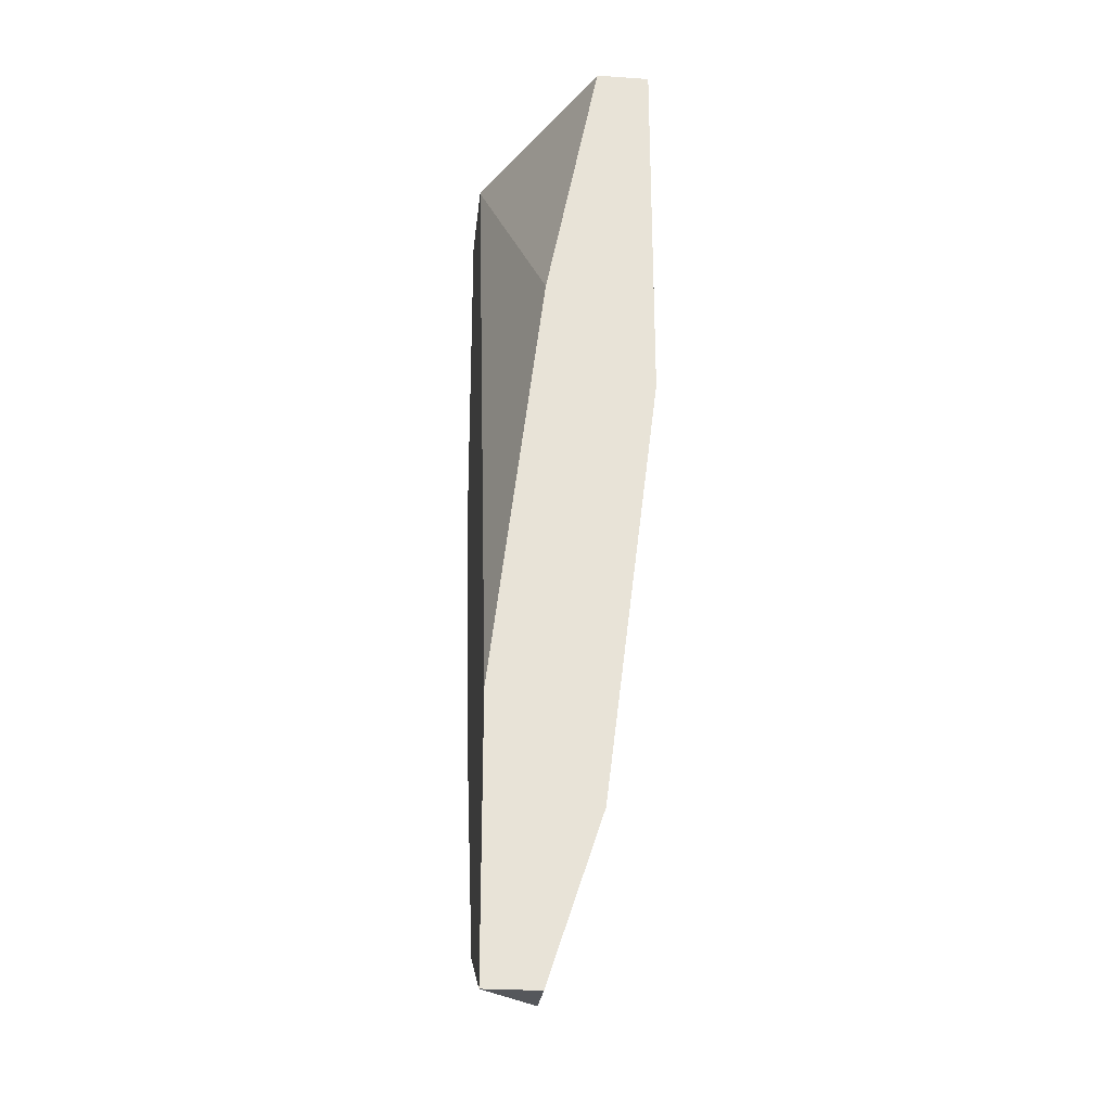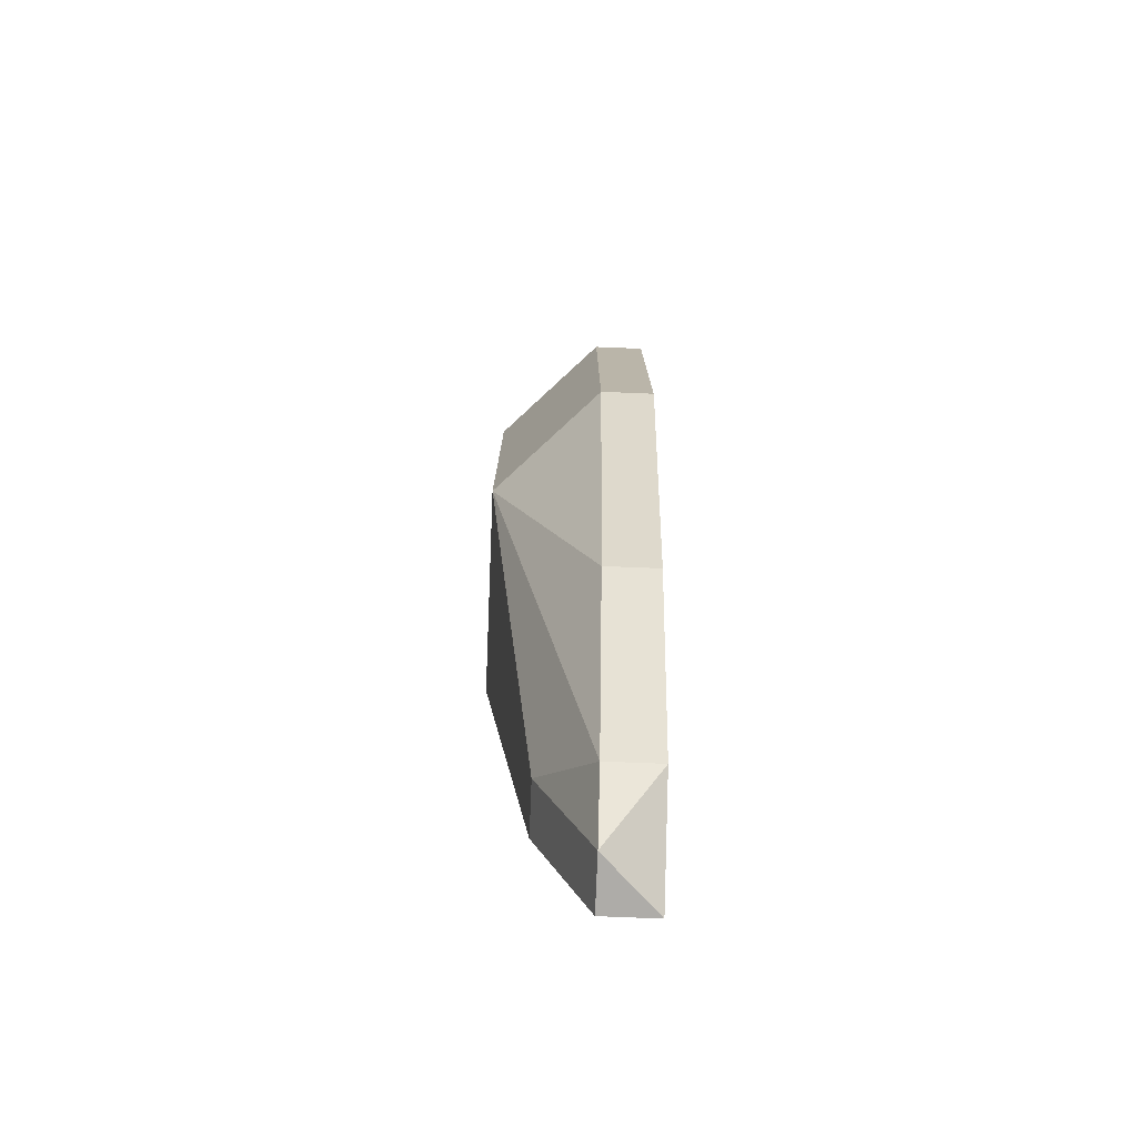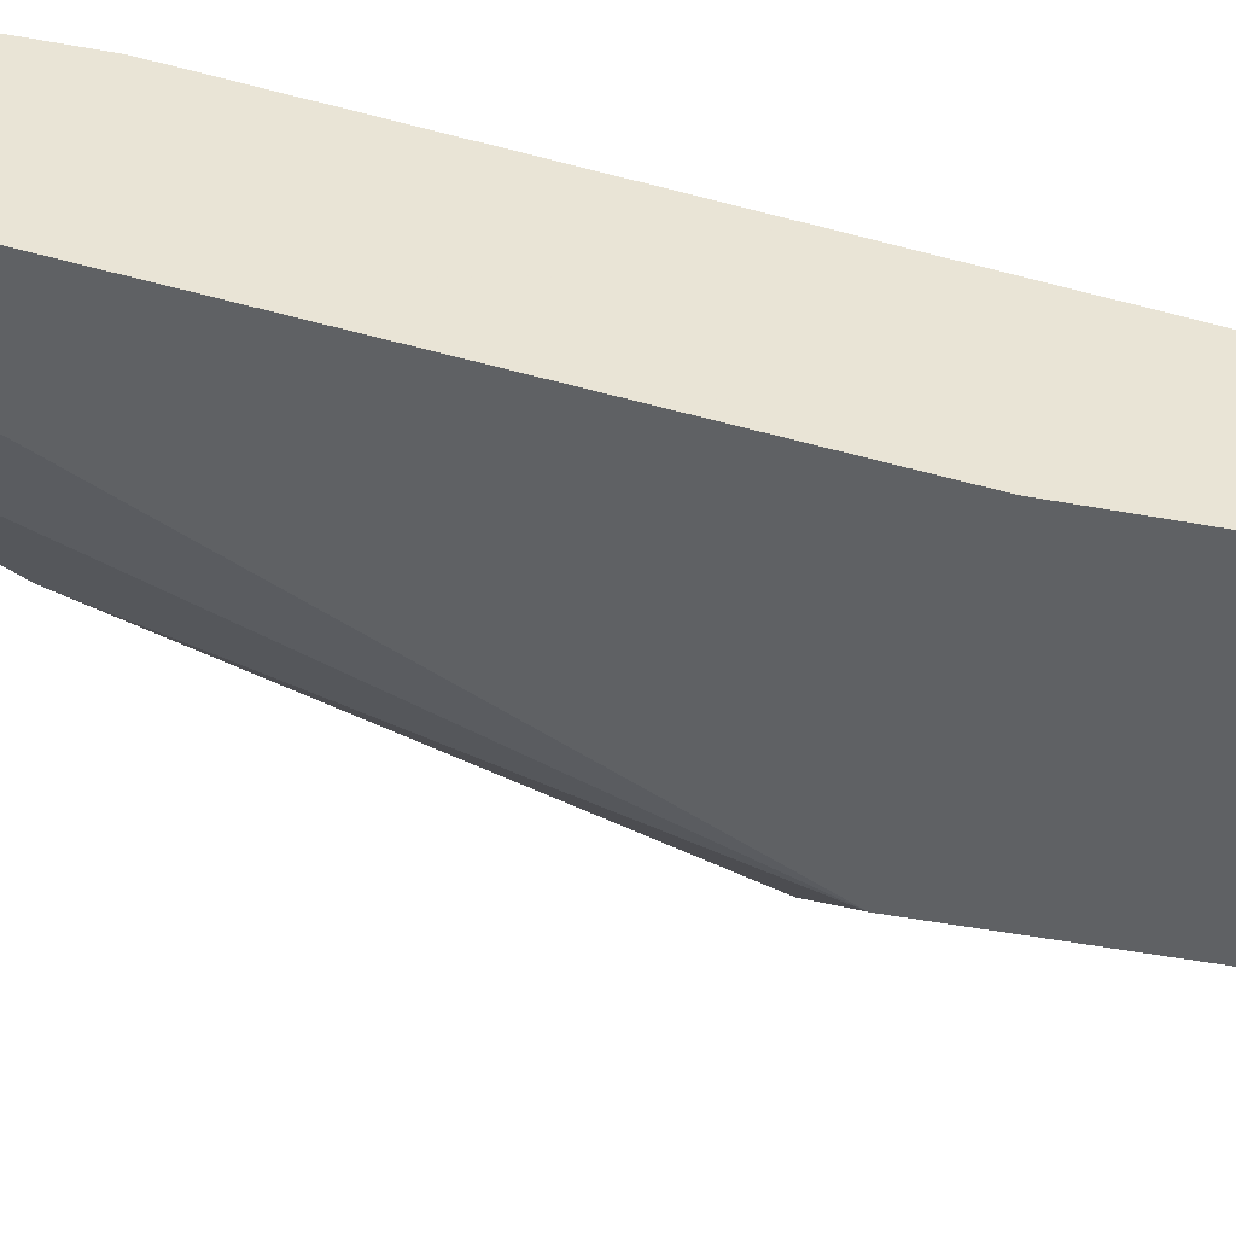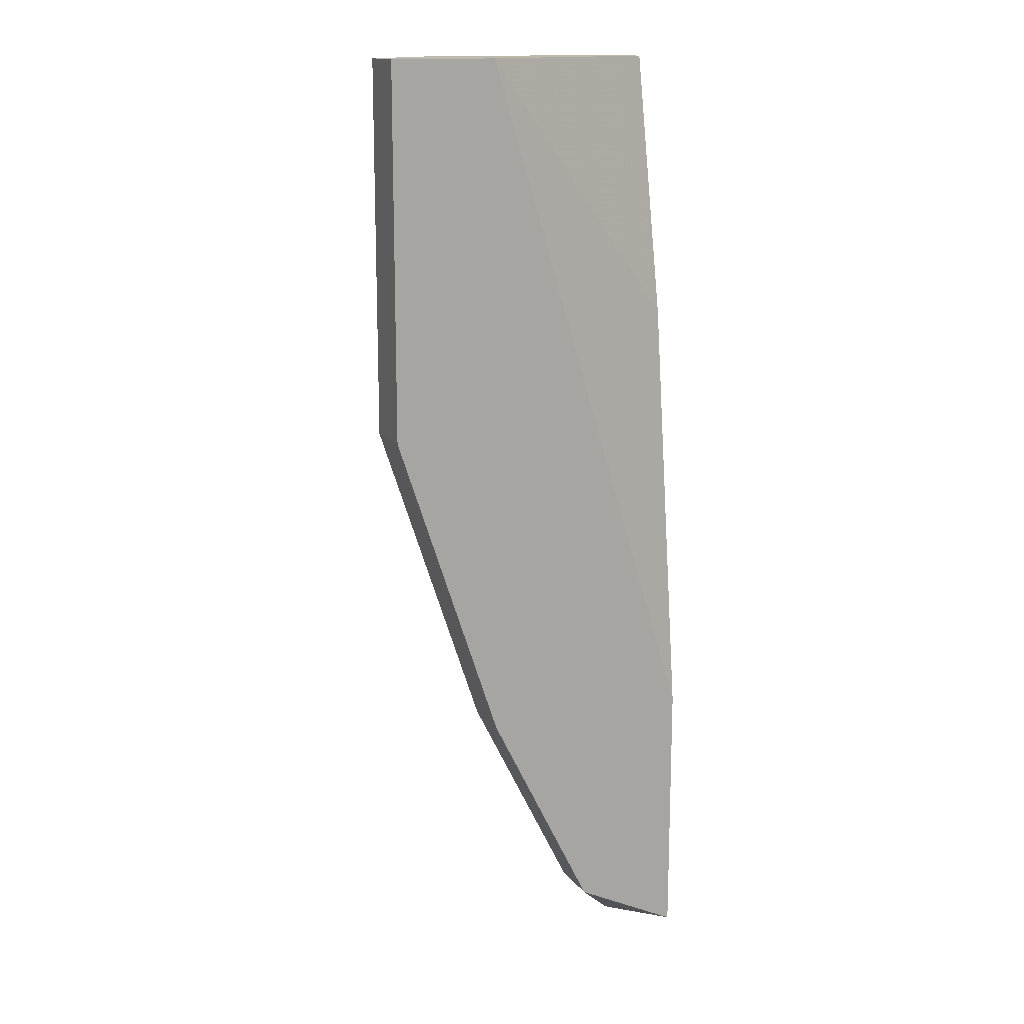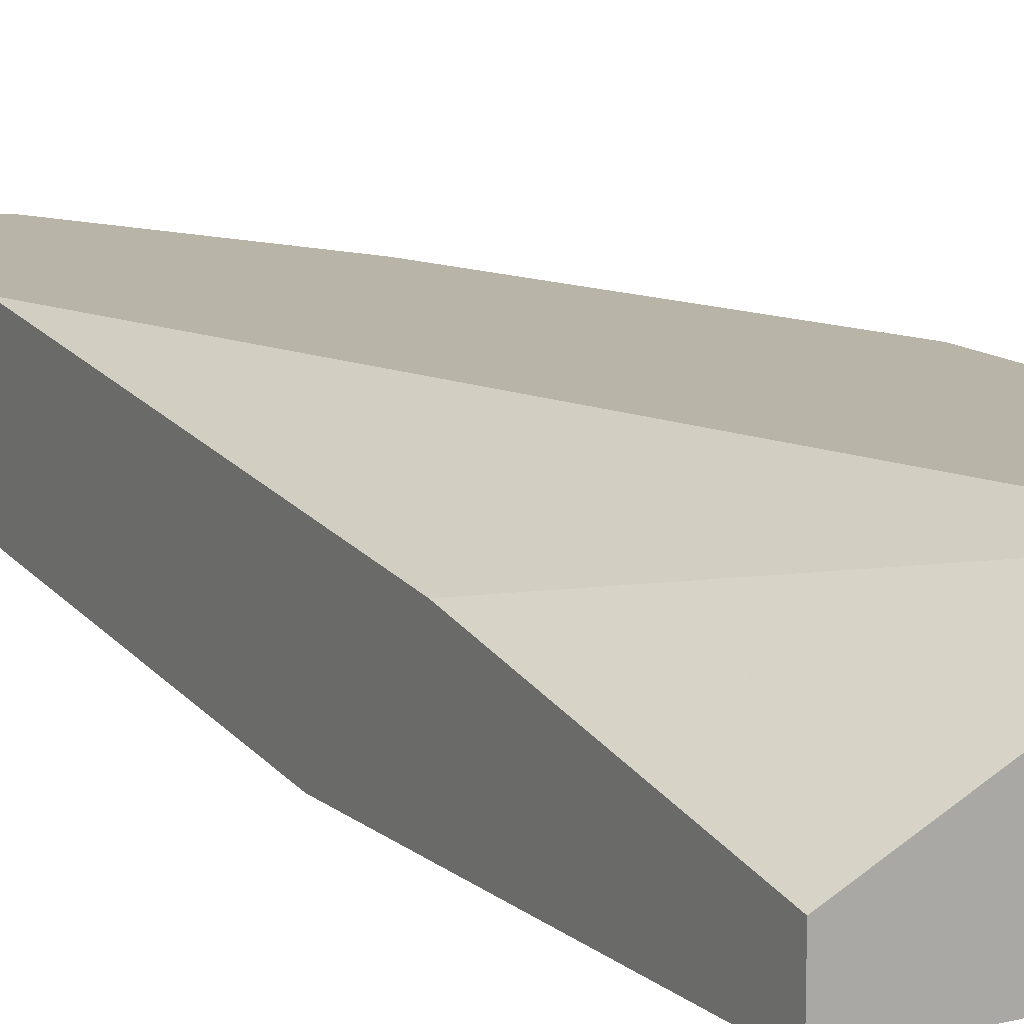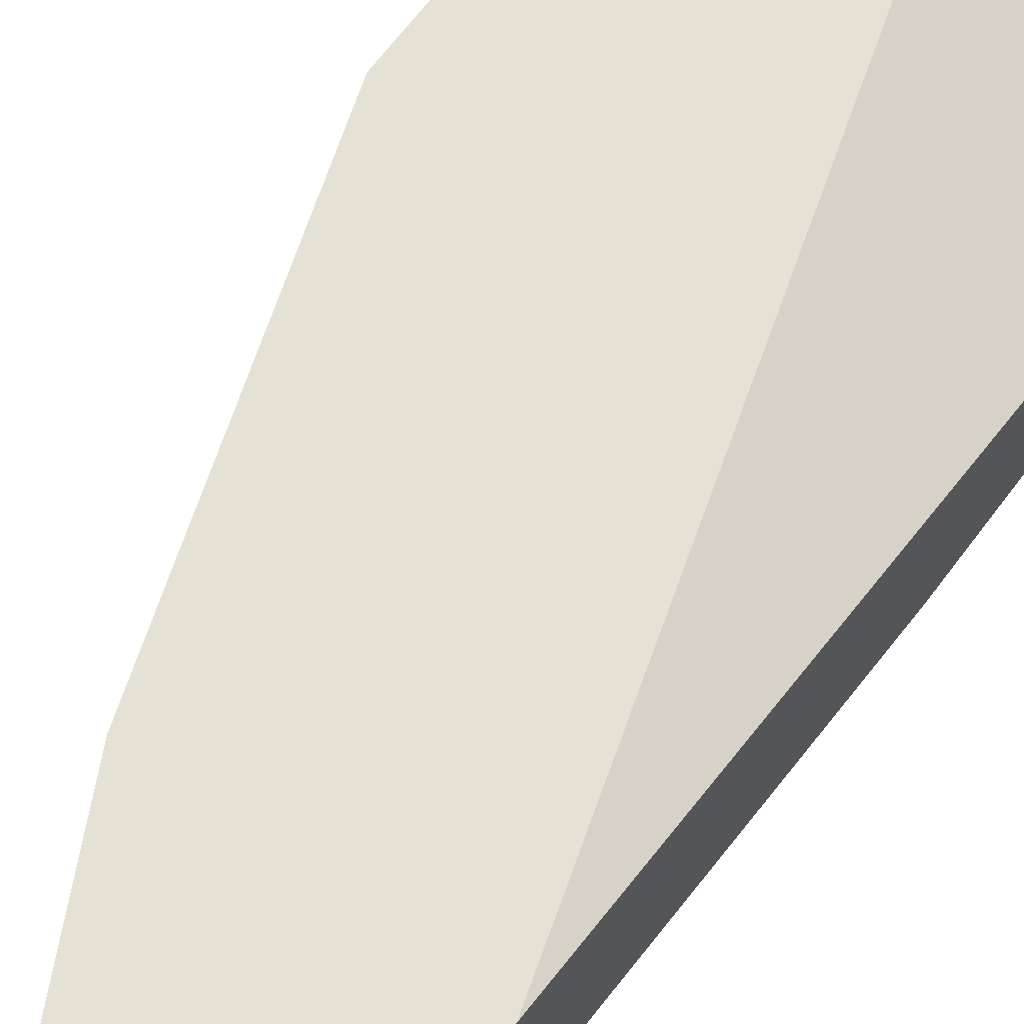
<metadata>
{"format":"obj","ext":"obj","renderer":"f3d","projection":"perspective","resolution":1024,"background":"white","views":[{"elev":-26.6,"azim":83.9,"up":"+Y"},{"elev":-76.8,"azim":-92.3,"up":"+Y"},{"elev":-46.5,"azim":77.9,"up":"+Z"},{"elev":14.9,"azim":-23.7,"up":"+Y"},{"elev":13.0,"azim":150.1,"up":"+Z"},{"elev":65.1,"azim":36.5,"up":"+Z"}]}
</metadata>
<code>
v -0.3255 0.19 0.01155
v -0.3118 0.1831 0.004685
v -0.3187 0.1831 0.004685
v -0.3118 0.2037 -0.002176
v -0.3255 0.19 0.004685
v -0.3393 0.2174 0.004685
v -0.353 0.3067 0.01155
v -0.353 0.3067 0.004685
v -0.353 0.2586 0.01155
v -0.3118 0.2586 -0.009042
v -0.3393 0.2174 0.01155
v -0.3118 0.1831 0.01155
v -0.3118 0.3067 -0.002176
v -0.3118 0.2723 0.004685
v -0.3118 0.3067 -0.009042
v -0.3118 0.2174 0.01155
v -0.3393 0.3067 0.01155
v -0.3187 0.2037 -0.002176
v -0.3393 0.3067 -0.009042
v -0.3393 0.2586 -0.009042
v -0.353 0.2586 0.004685
f 1 3 12
f 2 3 18
f 12 3 2
f 18 3 5
f 2 4 10
f 18 4 2
f 10 4 18
f 5 1 11
f 11 1 12
f 11 6 5
f 21 6 11
f 5 6 20
f 20 6 21
f 8 7 17
f 9 7 8
f 17 7 9
f 12 2 10
f 21 11 9
f 9 11 12
f 14 13 17
f 15 13 14
f 17 13 15
f 17 16 14
f 14 16 12
f 12 16 17
f 20 10 18
f 15 10 20
f 12 10 15
f 8 19 20
f 15 19 8
f 20 19 15
f 18 5 20
f 15 14 12
f 21 8 20
f 15 8 17
f 9 8 21
f 12 17 9
f 5 3 1

</code>
